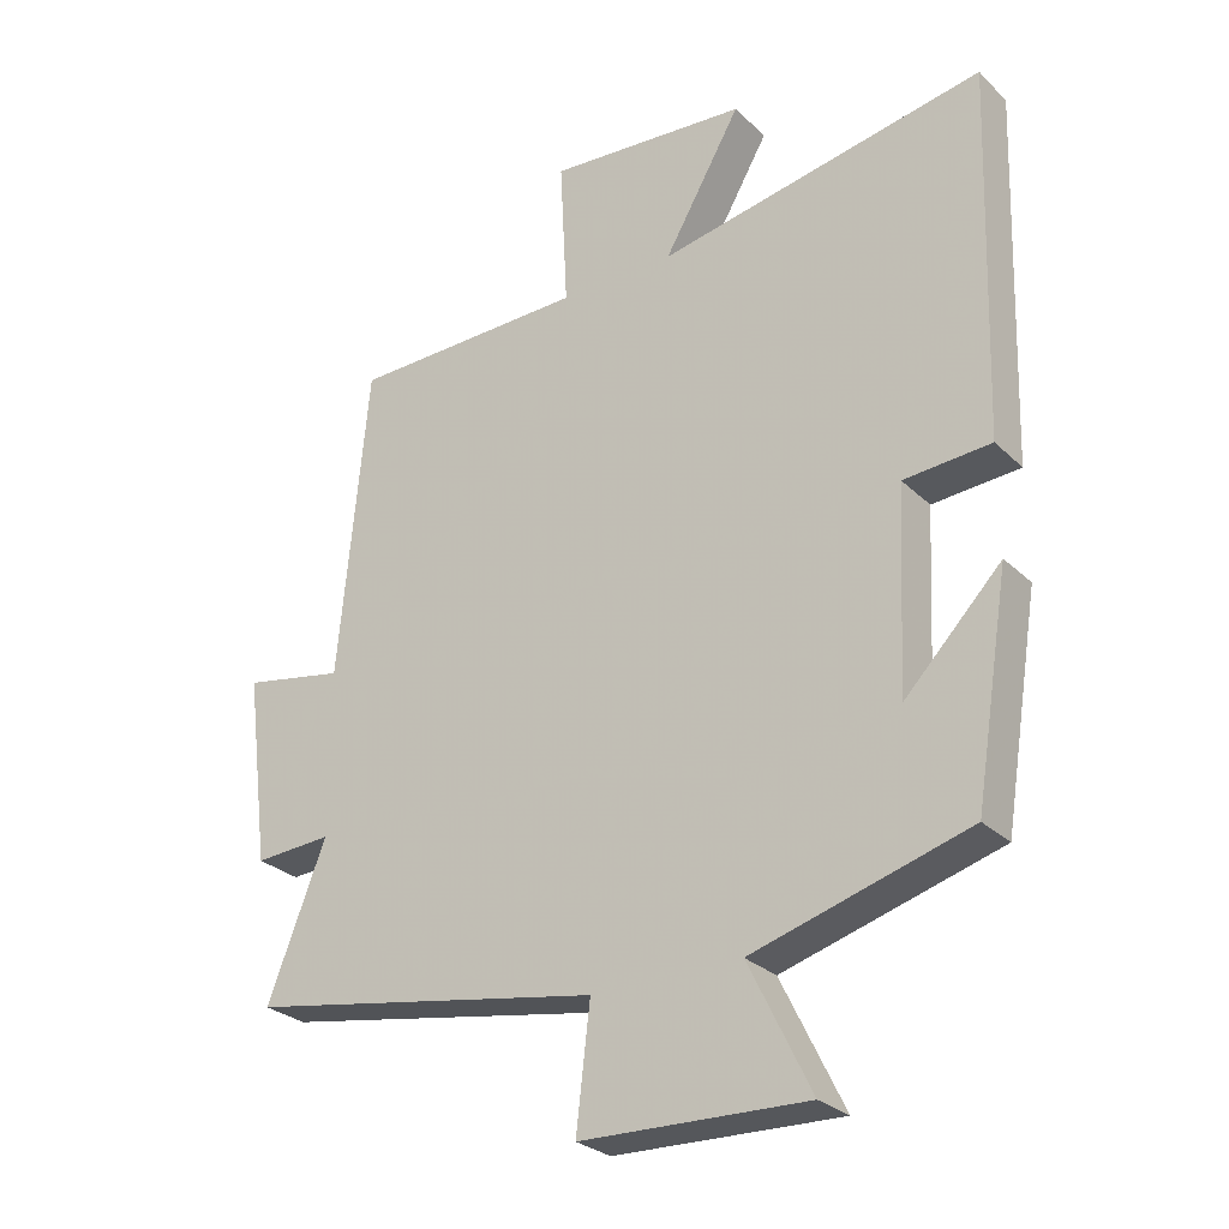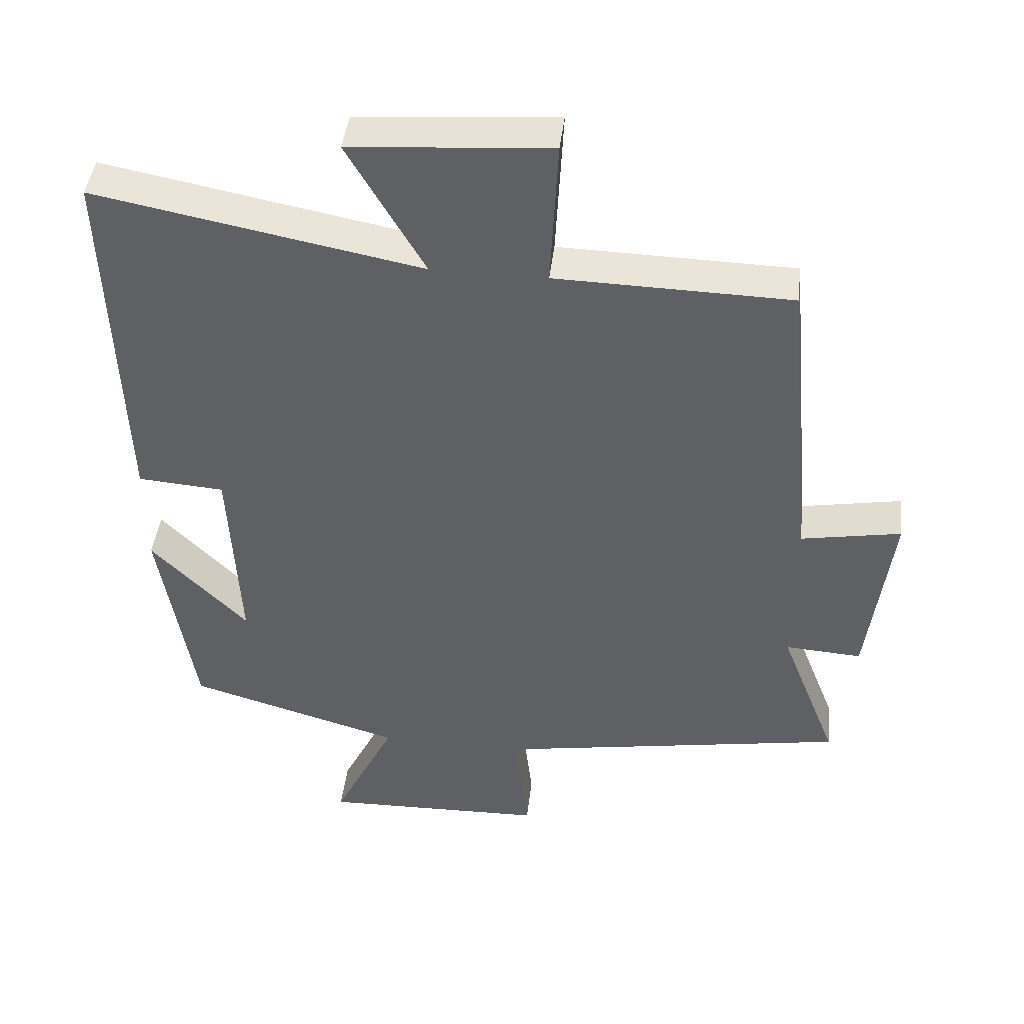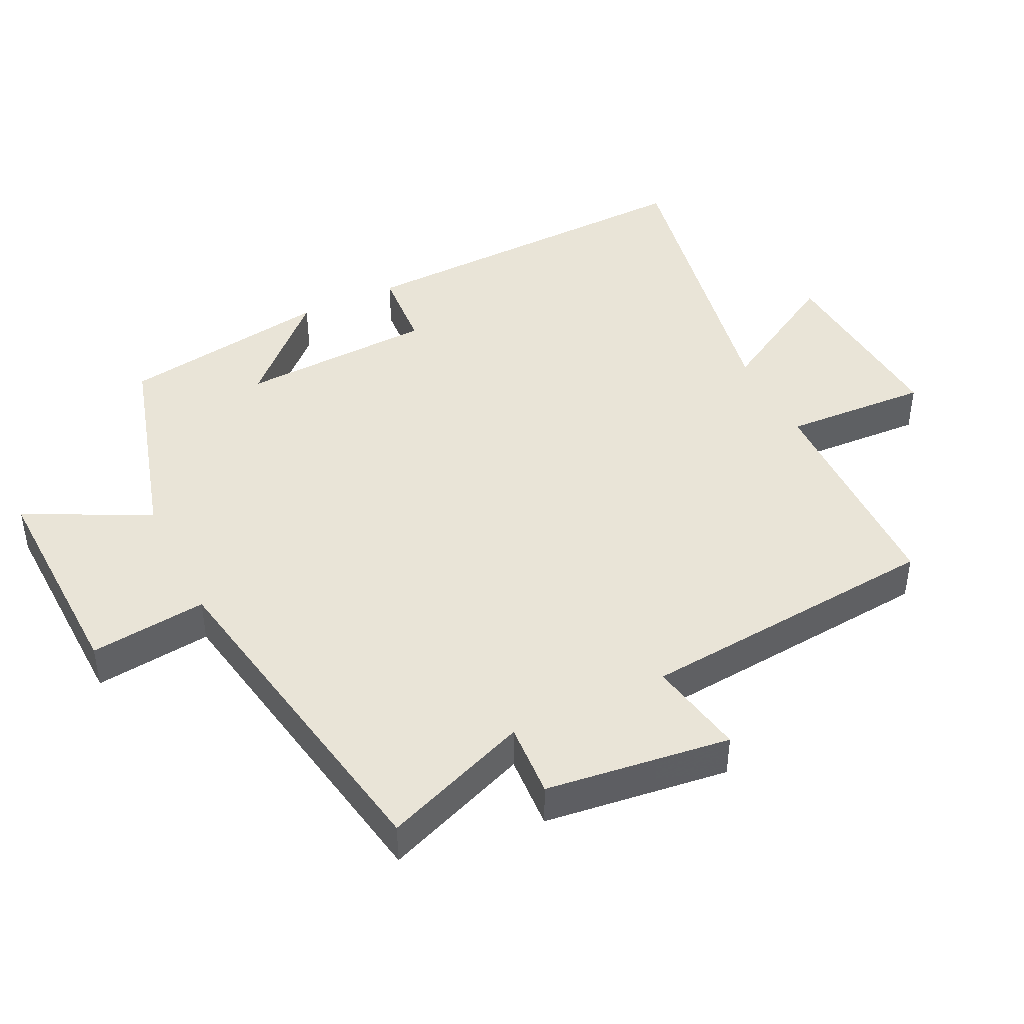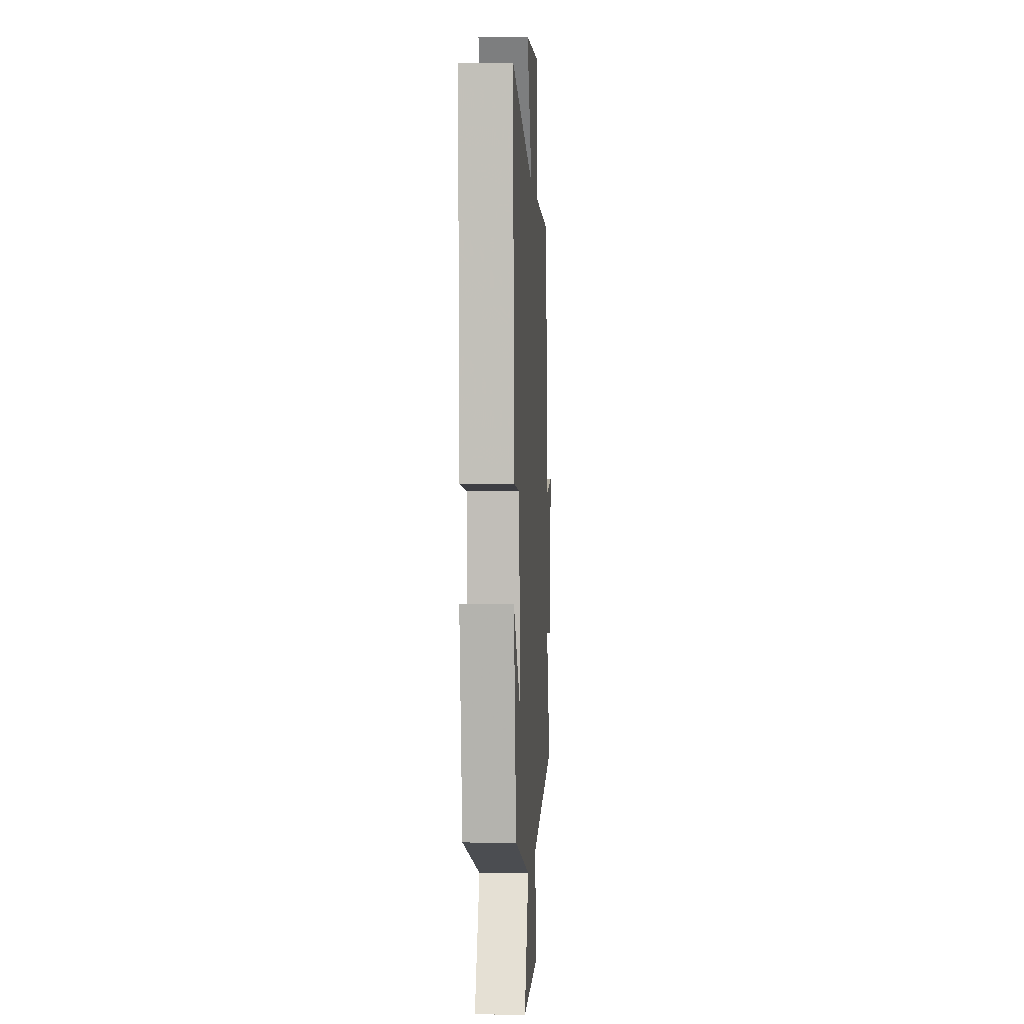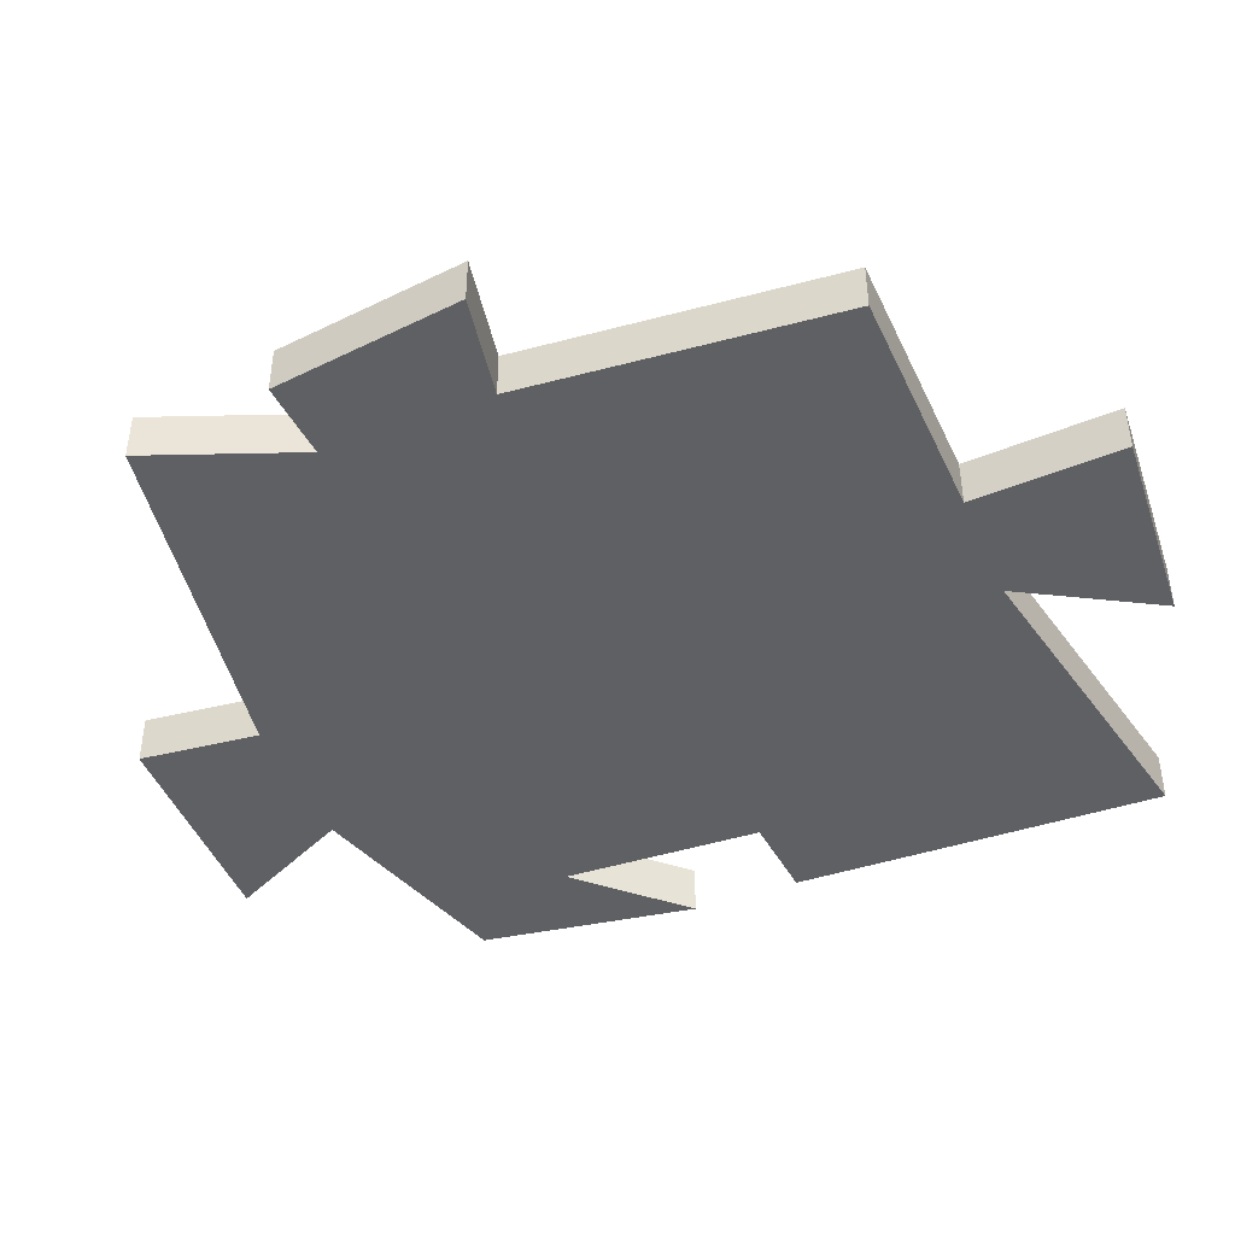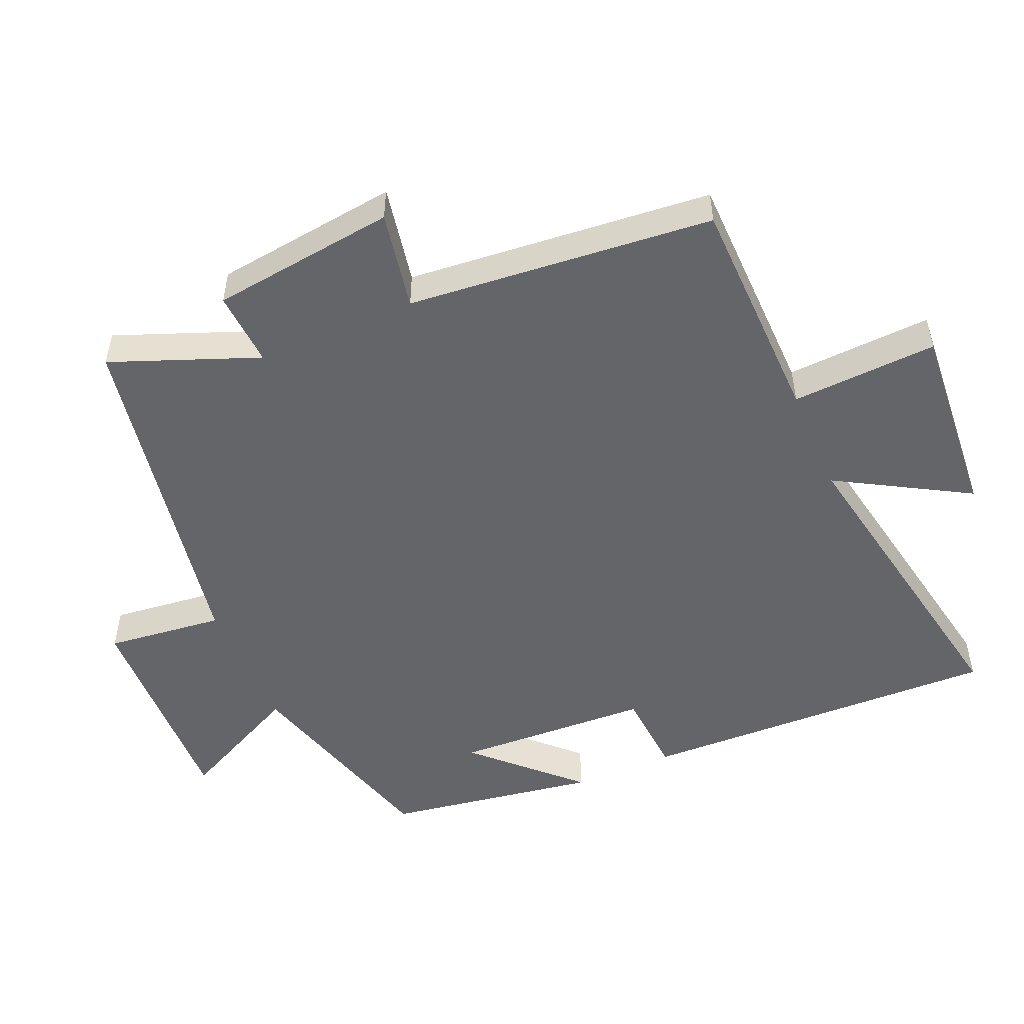
<metadata>
{"format":"obj","ext":"obj","renderer":"f3d","projection":"perspective","resolution":1024,"background":"white","views":[{"elev":-27.7,"azim":35.2,"up":"+Z"},{"elev":44.2,"azim":-173.3,"up":"+Z"},{"elev":43.5,"azim":-116.0,"up":"+Y"},{"elev":0.4,"azim":93.3,"up":"+Z"},{"elev":-44.3,"azim":-67.3,"up":"+Y"},{"elev":-51.5,"azim":-66.7,"up":"+Y"}]}
</metadata>
<code>
v 0.517 0.07 0.589
v 0.5 0.07 0.056
v 0.375 0.07 0.047
v 0.361 0.07 -0.241
v 0.5 0.07 -0.098
v 0.45 0.07 -0.41
v 0.14 0.07 -0.5
v 0.23 0.07 -0.683
v -0.094 0.07 -0.673
v -0.074 0.07 -0.5
v -0.584 0.07 -0.41
v -0.5 0.07 -0.194
v -0.611 0.07 -0.201
v -0.645 0.07 0.071
v -0.5 0.07 0.044
v -0.458 0.07 0.493
v -0.119 0.07 0.5
v -0.13 0.07 0.715
v 0.158 0.07 0.693
v 0.047 0.07 0.5
v 0.517 0 0.589
v 0.5 0 0.056
v 0.375 0 0.047
v 0.361 0 -0.241
v 0.5 0 -0.098
v 0.45 0 -0.41
v 0.14 0 -0.5
v 0.23 0 -0.683
v -0.094 0 -0.673
v -0.074 0 -0.5
v -0.584 0 -0.41
v -0.5 0 -0.194
v -0.611 0 -0.201
v -0.645 0 0.071
v -0.5 0 0.044
v -0.458 0 0.493
v -0.119 0 0.5
v -0.13 0 0.715
v 0.158 0 0.693
v 0.047 0 0.5
f 17 18 19 20
f 15 16 17 20
f 1 2 3
f 20 1 3
f 15 20 3
f 12 13 14 15
f 12 15 3 4
f 10 11 12 4
f 7 8 9 10
f 7 10 4
f 4 5 6 7
f 40 39 38 37
f 40 37 36 35
f 23 22 21
f 23 21 40
f 23 40 35
f 35 34 33 32
f 24 23 35 32
f 24 32 31 30
f 30 29 28 27
f 24 30 27
f 27 26 25 24
f 1 21 22 2
f 2 22 23 3
f 3 23 24 4
f 4 24 25 5
f 5 25 26 6
f 6 26 27 7
f 7 27 28 8
f 8 28 29 9
f 9 29 30 10
f 10 30 31 11
f 11 31 32 12
f 12 32 33 13
f 13 33 34 14
f 14 34 35 15
f 15 35 36 16
f 16 36 37 17
f 17 37 38 18
f 18 38 39 19
f 19 39 40 20
f 20 40 21 1

</code>
